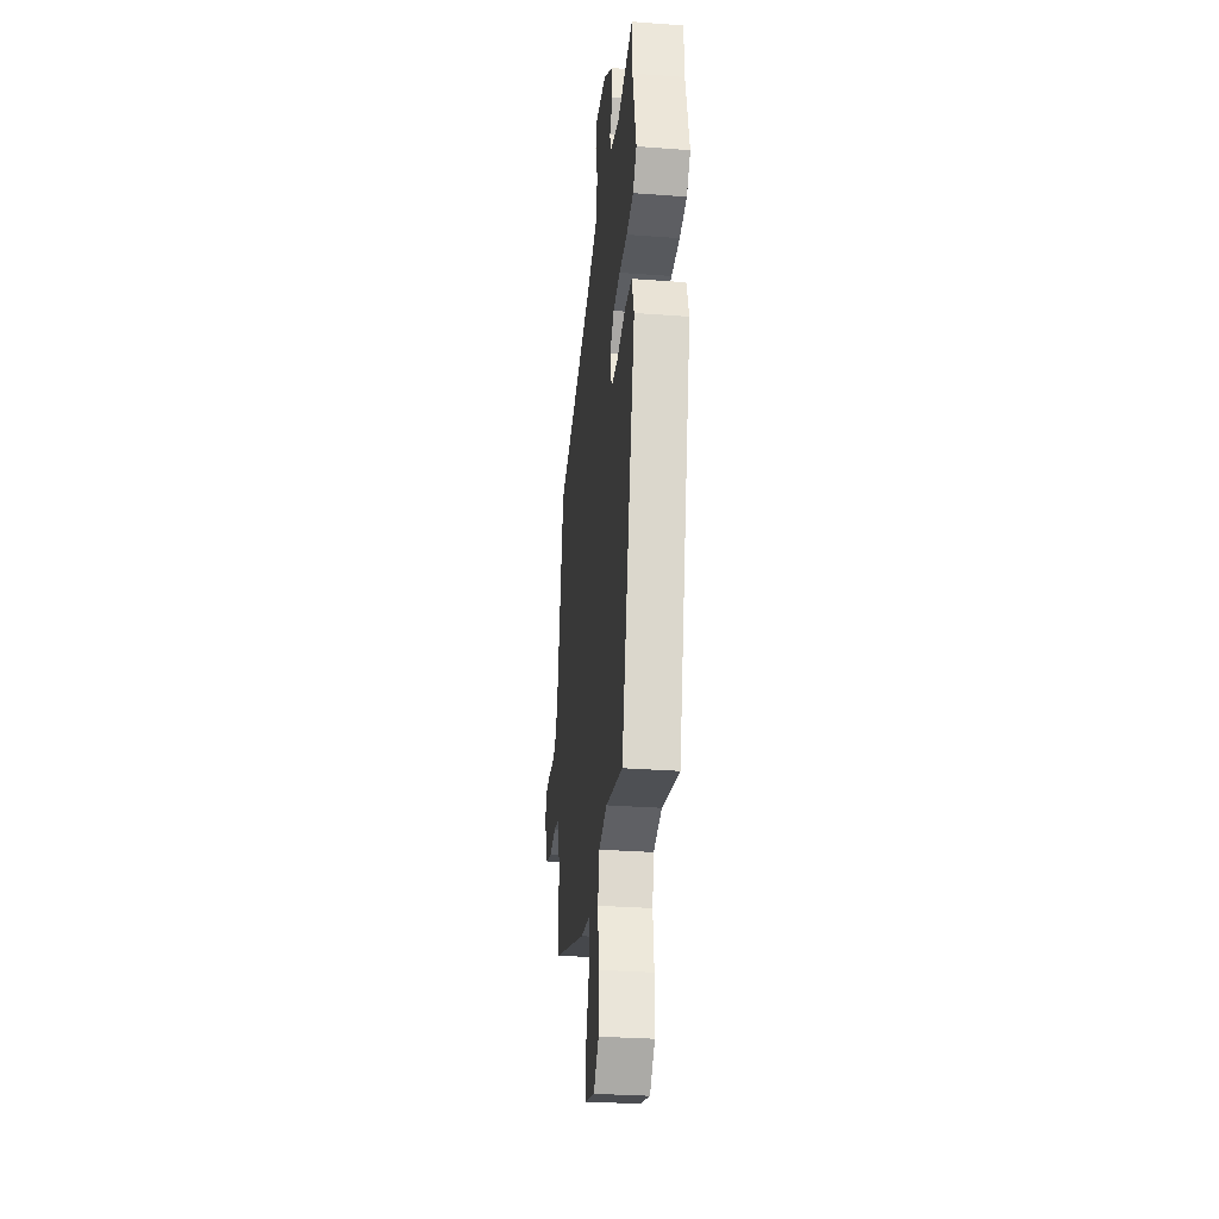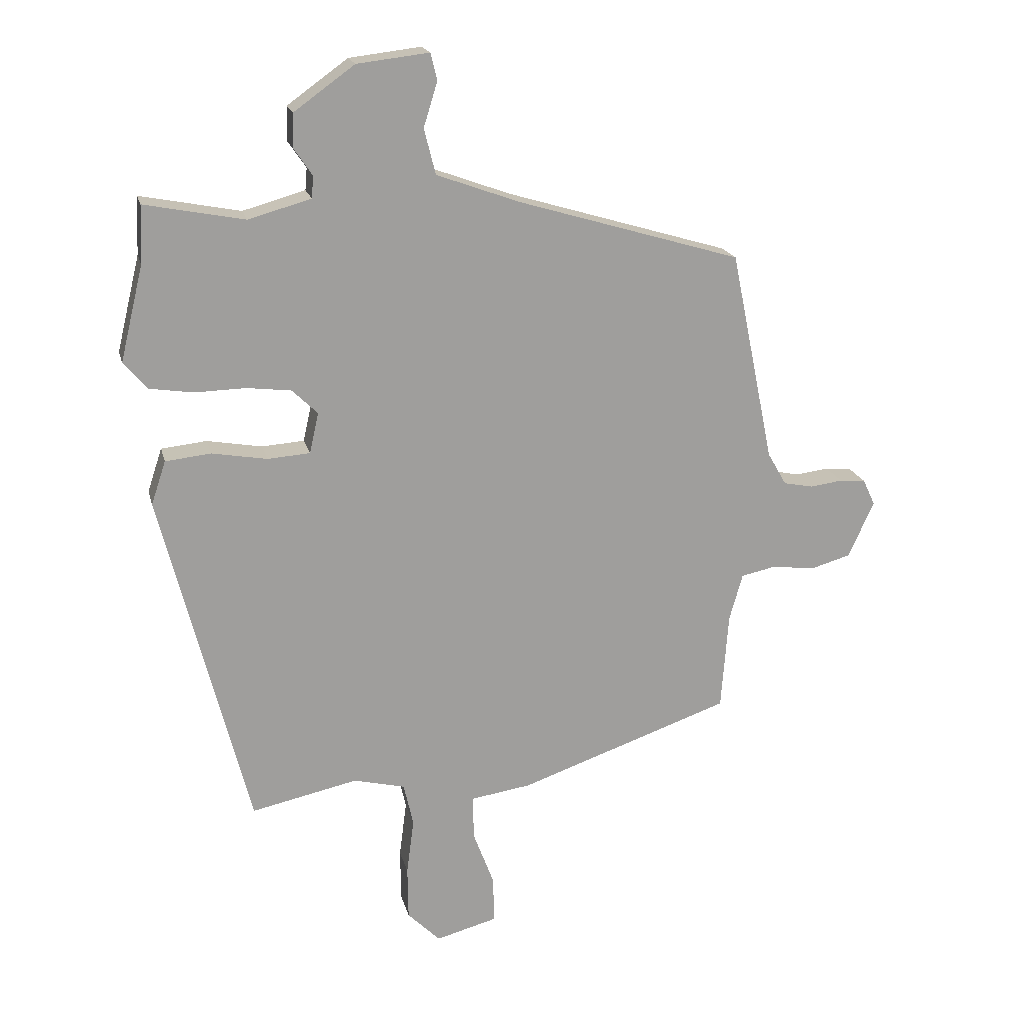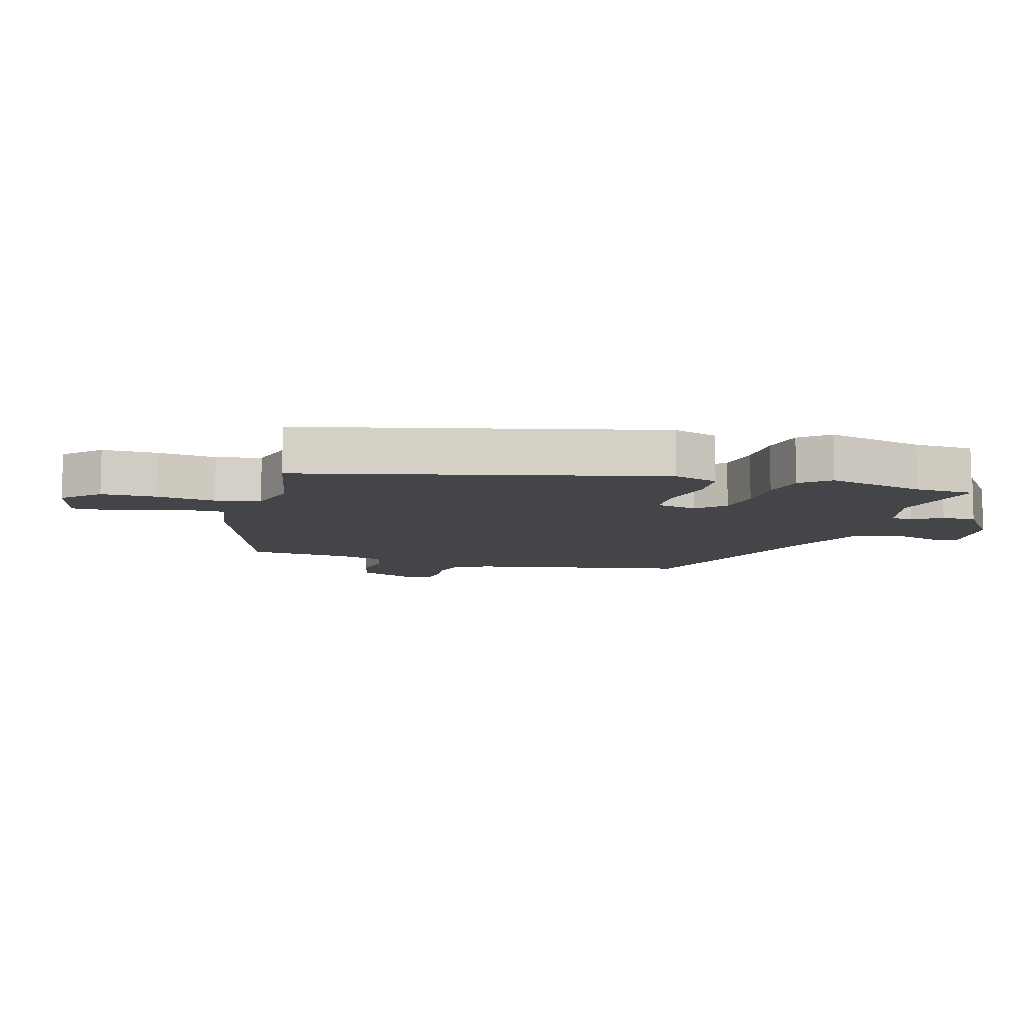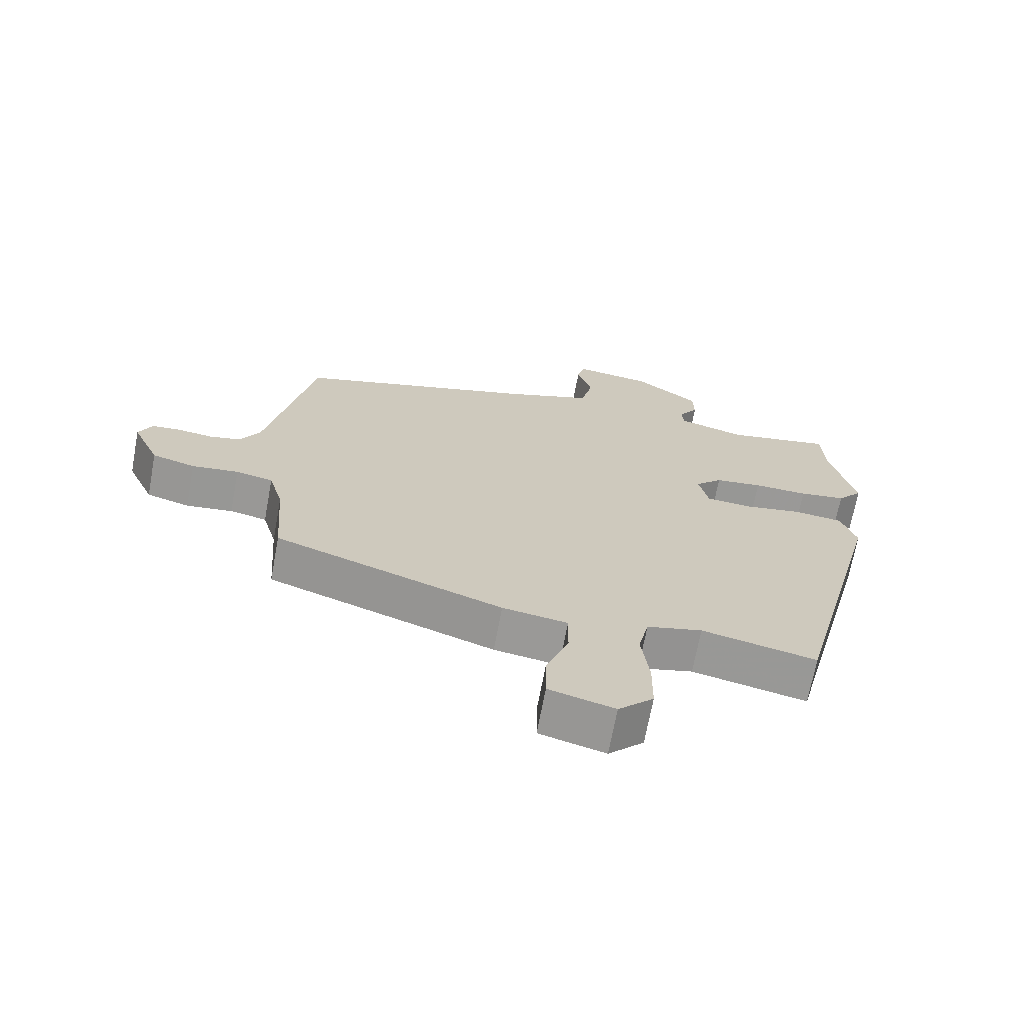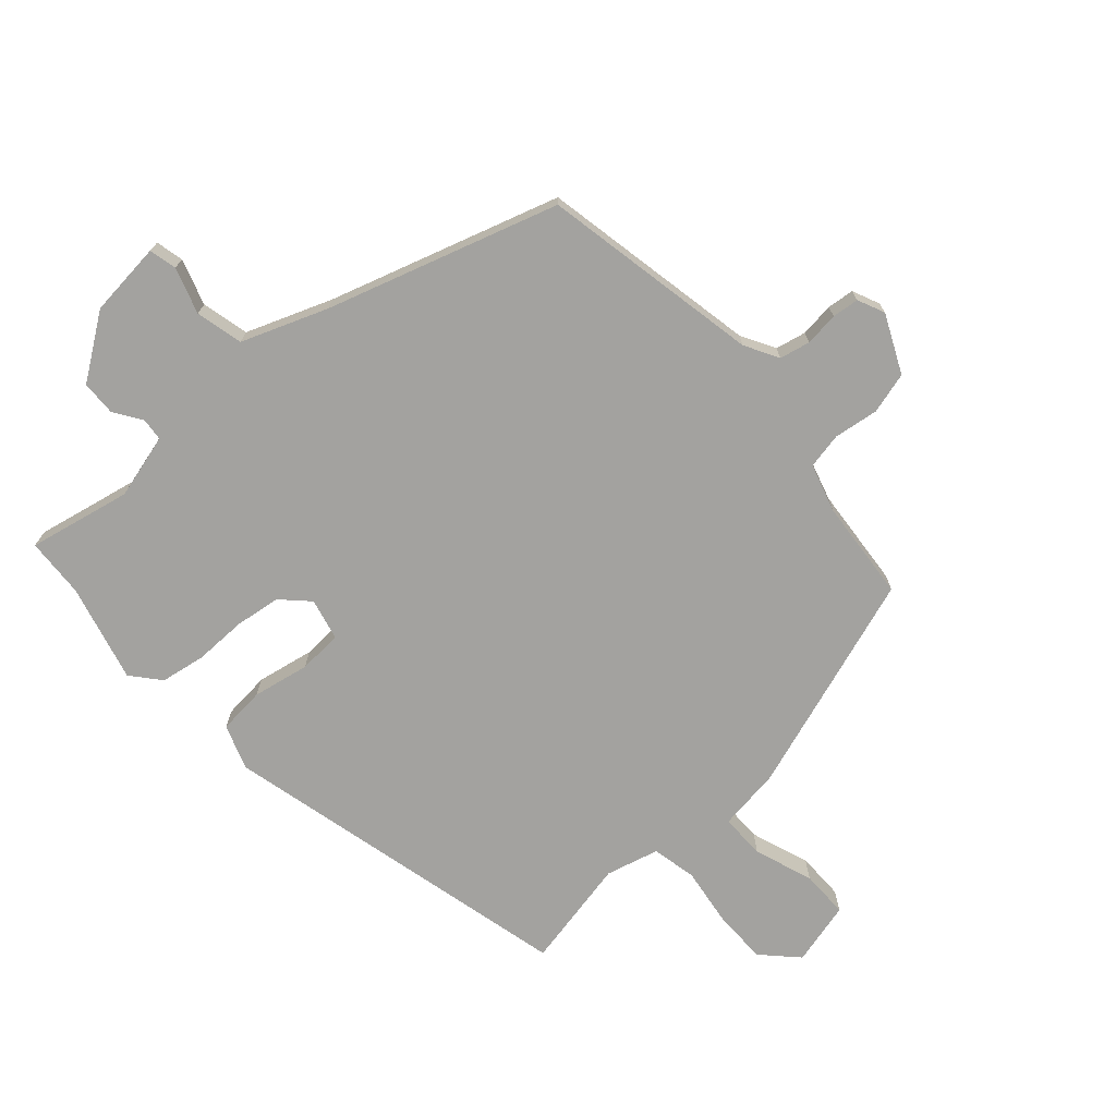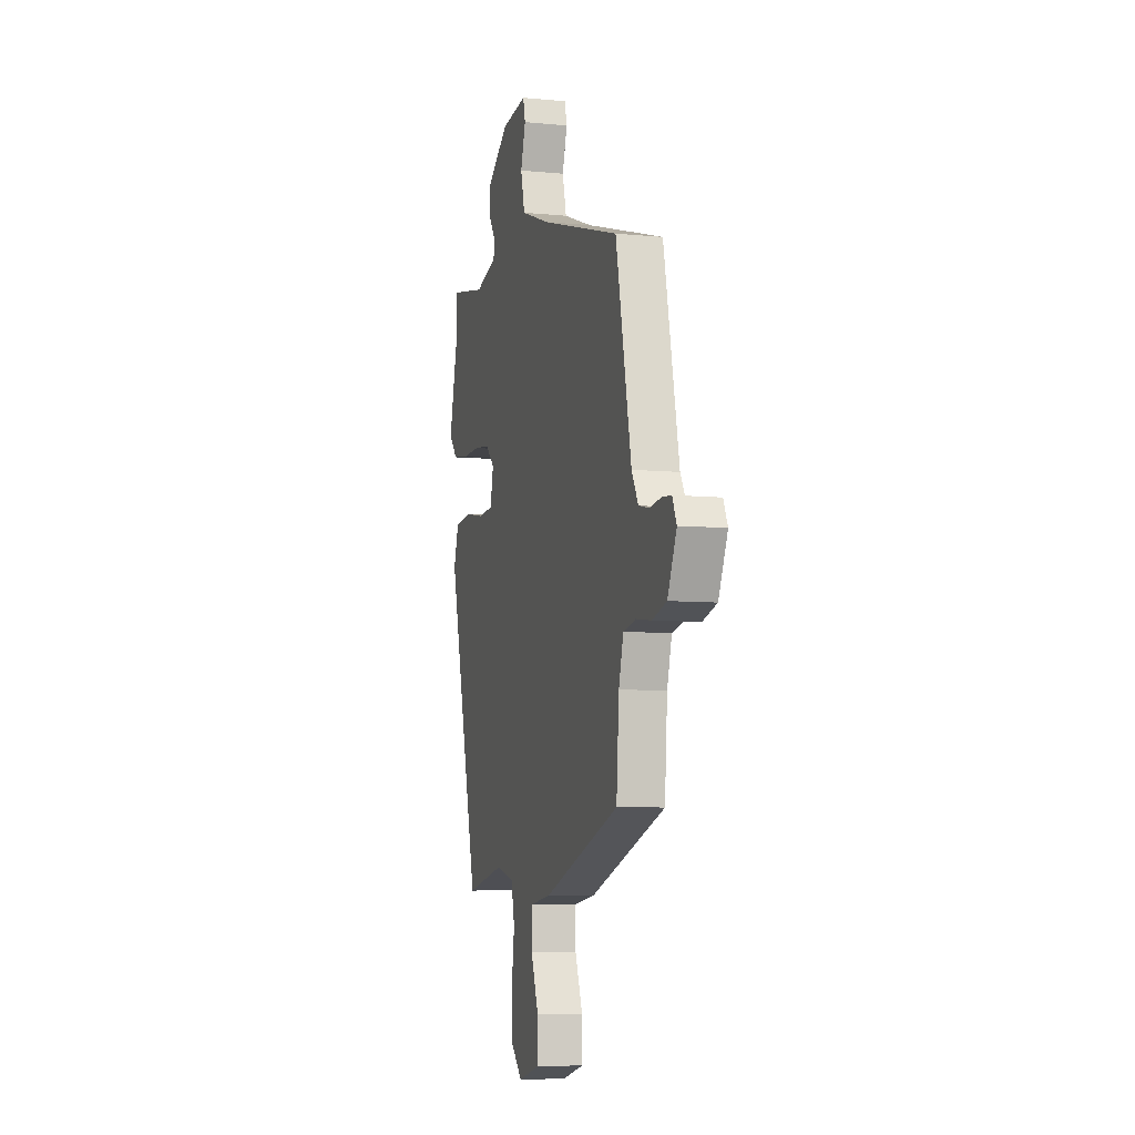
<metadata>
{"format":"obj","ext":"obj","renderer":"f3d","projection":"perspective","resolution":1024,"background":"white","views":[{"elev":-30.6,"azim":-96.2,"up":"+Z"},{"elev":19.0,"azim":-13.2,"up":"+Z"},{"elev":-9.0,"azim":-106.8,"up":"+Y"},{"elev":-69.0,"azim":169.5,"up":"+Z"},{"elev":-72.6,"azim":41.0,"up":"+Y"},{"elev":-7.0,"azim":74.2,"up":"+Z"}]}
</metadata>
<code>
v 0.473 0.07 -0.409
v 0.123 0.07 -0.531
v 0.023 0.07 -0.546
v 0.024 0.07 -0.618
v 0.059 0.07 -0.711
v 0.06 0.07 -0.788
v -0.041 0.07 -0.815
v -0.095 0.07 -0.761
v -0.096 0.07 -0.673
v -0.084 0.07 -0.58
v -0.1 0.07 -0.509
v -0.185 0.07 -0.488
v -0.361 0.07 -0.526
v -0.506 0.07 0.04
v -0.482 0.07 0.112
v -0.407 0.07 0.12
v -0.316 0.07 0.104
v -0.246 0.07 0.109
v -0.231 0.07 0.176
v -0.273 0.07 0.217
v -0.346 0.07 0.226
v -0.43 0.07 0.224
v -0.502 0.07 0.235
v -0.541 0.07 0.28
v -0.503 0.07 0.437
v -0.499 0.07 0.532
v -0.334 0.07 0.5
v -0.231 0.07 0.529
v -0.228 0.07 0.565
v -0.258 0.07 0.609
v -0.257 0.07 0.665
v -0.157 0.07 0.737
v -0.038 0.07 0.751
v -0.027 0.07 0.707
v -0.05 0.07 0.633
v -0.031 0.07 0.558
v 0.106 0.07 0.508
v 0.475 0.07 0.398
v 0.547 0.07 0.049
v 0.578 0.07 -0.005
v 0.627 0.07 -0.015
v 0.681 0.07 -0.008
v 0.724 0.07 -0.012
v 0.744 0.07 -0.055
v 0.702 0.07 -0.148
v 0.636 0.07 -0.167
v 0.564 0.07 -0.158
v 0.507 0.07 -0.17
v 0.485 0.07 -0.248
v 0.473 0 -0.409
v 0.123 0 -0.531
v 0.023 0 -0.546
v 0.024 0 -0.618
v 0.059 0 -0.711
v 0.06 0 -0.788
v -0.041 0 -0.815
v -0.095 0 -0.761
v -0.096 0 -0.673
v -0.084 0 -0.58
v -0.1 0 -0.509
v -0.185 0 -0.488
v -0.361 0 -0.526
v -0.506 0 0.04
v -0.482 0 0.112
v -0.407 0 0.12
v -0.316 0 0.104
v -0.246 0 0.109
v -0.231 0 0.176
v -0.273 0 0.217
v -0.346 0 0.226
v -0.43 0 0.224
v -0.502 0 0.235
v -0.541 0 0.28
v -0.503 0 0.437
v -0.499 0 0.532
v -0.334 0 0.5
v -0.231 0 0.529
v -0.228 0 0.565
v -0.258 0 0.609
v -0.257 0 0.665
v -0.157 0 0.737
v -0.038 0 0.751
v -0.027 0 0.707
v -0.05 0 0.633
v -0.031 0 0.558
v 0.106 0 0.508
v 0.475 0 0.398
v 0.547 0 0.049
v 0.578 0 -0.005
v 0.627 0 -0.015
v 0.681 0 -0.008
v 0.724 0 -0.012
v 0.744 0 -0.055
v 0.702 0 -0.148
v 0.636 0 -0.167
v 0.564 0 -0.158
v 0.507 0 -0.17
v 0.485 0 -0.248
f 44 45 46 47
f 44 47 48
f 41 42 43 44
f 40 41 44 48
f 39 40 48
f 37 38 39 48
f 36 37 48 49
f 32 33 34 35
f 32 35 36
f 29 30 31 32
f 28 29 32 36
f 27 28 36 49
f 25 26 27 49
f 21 22 23 24
f 20 21 24 25
f 14 15 16 17
f 12 13 14 17
f 11 12 17 18
f 7 8 9 10
f 5 6 7 10
f 4 5 10 11
f 3 4 11 18
f 20 25 49 1
f 2 3 18 19
f 1 2 19
f 1 19 20
f 96 95 94 93
f 97 96 93
f 93 92 91 90
f 97 93 90 89
f 97 89 88
f 97 88 87 86
f 98 97 86 85
f 84 83 82 81
f 85 84 81
f 81 80 79 78
f 85 81 78 77
f 98 85 77 76
f 98 76 75 74
f 73 72 71 70
f 74 73 70 69
f 66 65 64 63
f 66 63 62 61
f 67 66 61 60
f 59 58 57 56
f 59 56 55 54
f 60 59 54 53
f 67 60 53 52
f 50 98 74 69
f 68 67 52 51
f 68 51 50
f 69 68 50
f 1 50 51 2
f 2 51 52 3
f 3 52 53 4
f 4 53 54 5
f 5 54 55 6
f 6 55 56 7
f 7 56 57 8
f 8 57 58 9
f 9 58 59 10
f 10 59 60 11
f 11 60 61 12
f 12 61 62 13
f 13 62 63 14
f 14 63 64 15
f 15 64 65 16
f 16 65 66 17
f 17 66 67 18
f 18 67 68 19
f 19 68 69 20
f 20 69 70 21
f 21 70 71 22
f 22 71 72 23
f 23 72 73 24
f 24 73 74 25
f 25 74 75 26
f 26 75 76 27
f 27 76 77 28
f 28 77 78 29
f 29 78 79 30
f 30 79 80 31
f 31 80 81 32
f 32 81 82 33
f 33 82 83 34
f 34 83 84 35
f 35 84 85 36
f 36 85 86 37
f 37 86 87 38
f 38 87 88 39
f 39 88 89 40
f 40 89 90 41
f 41 90 91 42
f 42 91 92 43
f 43 92 93 44
f 44 93 94 45
f 45 94 95 46
f 46 95 96 47
f 47 96 97 48
f 48 97 98 49
f 49 98 50 1

</code>
